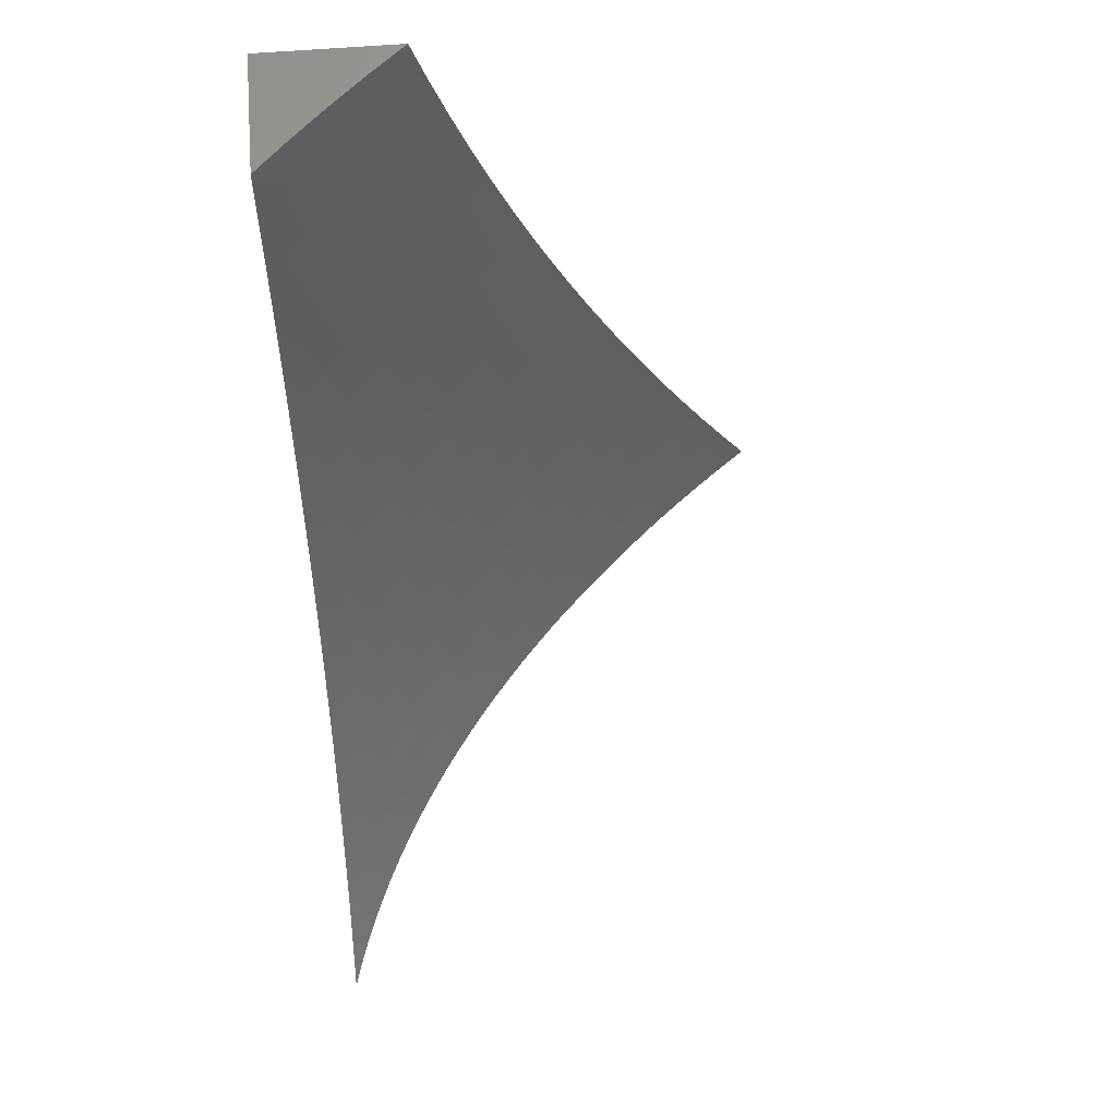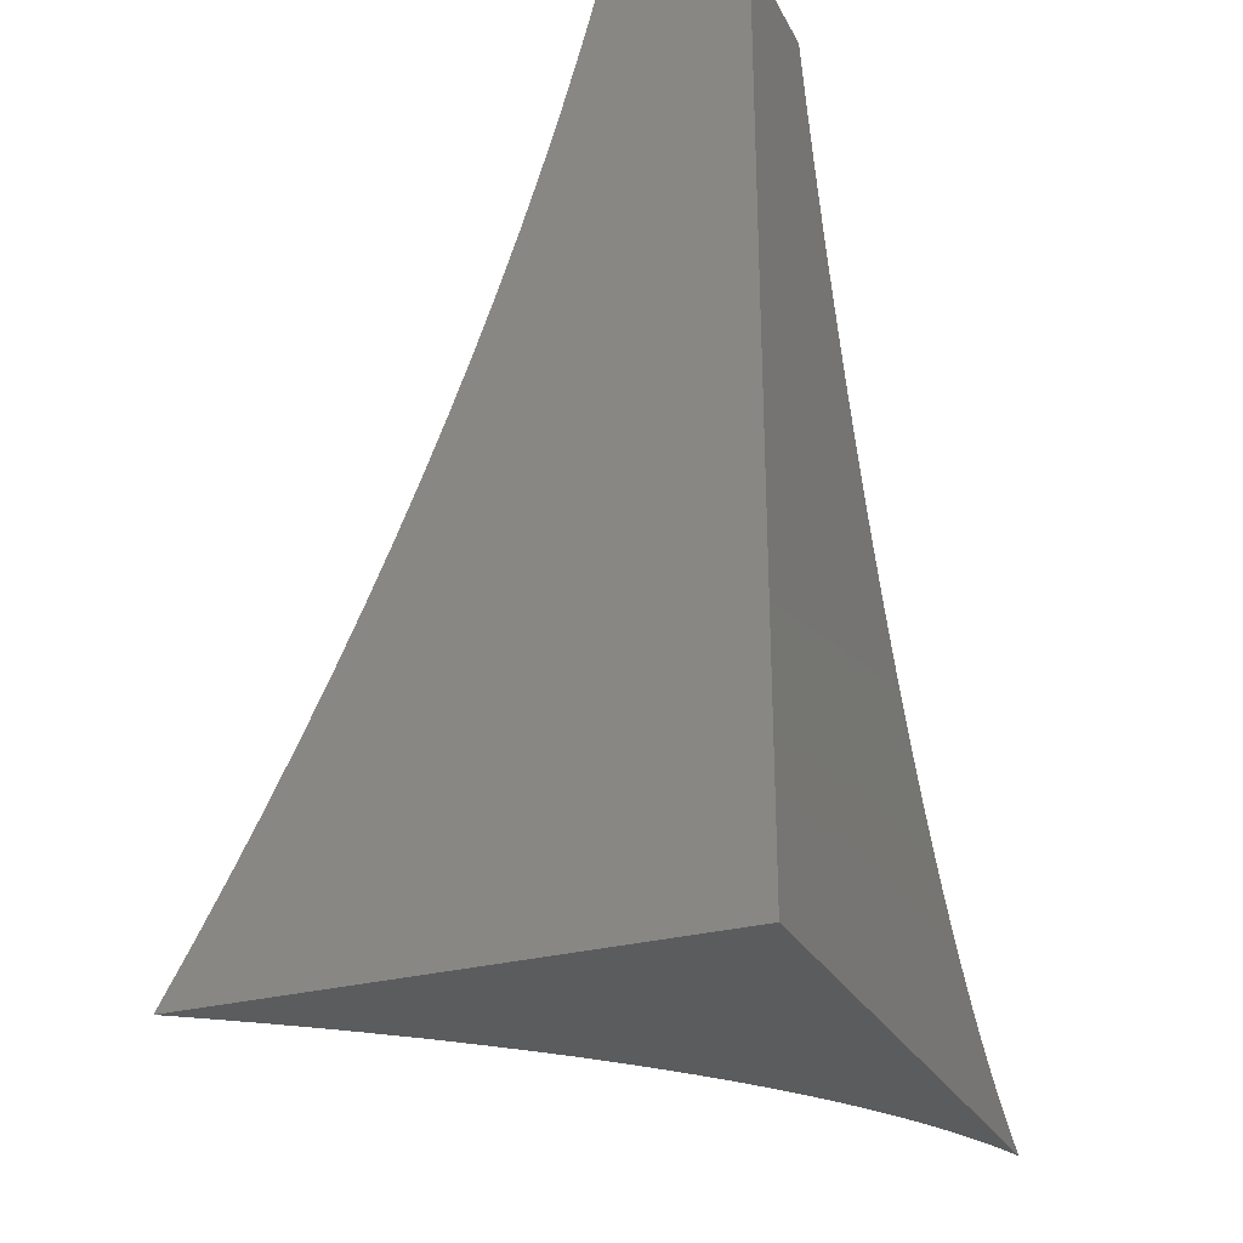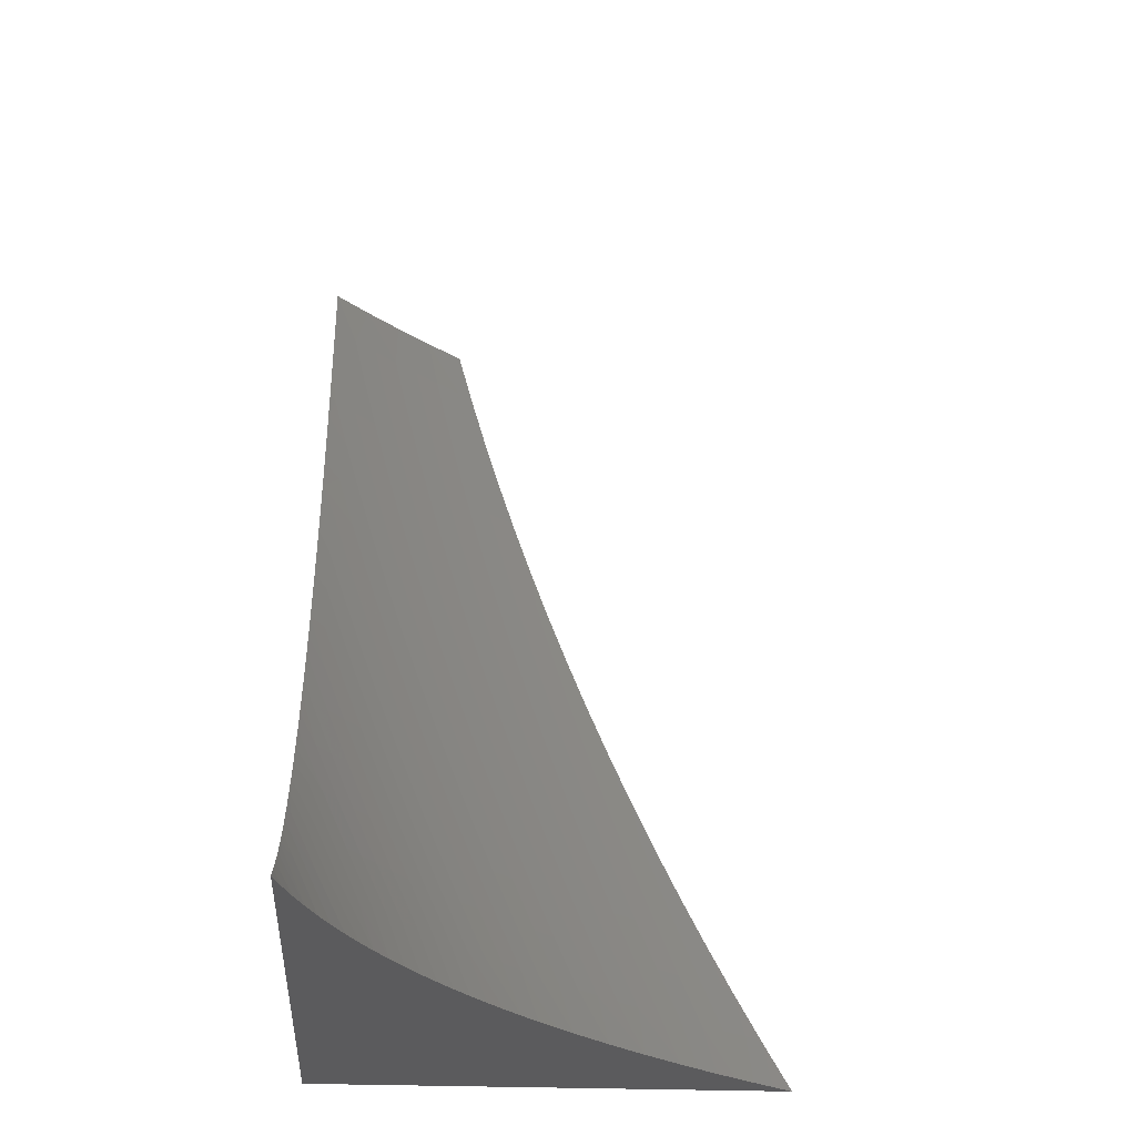
<metadata>
{"format":"stl","ext":"stl","renderer":"f3d","projection":"perspective","resolution":1024,"background":"white","views":[{"elev":66.6,"azim":-4.3,"up":"+Z"},{"elev":-27.6,"azim":-157.1,"up":"+Z"},{"elev":-27.0,"azim":-3.6,"up":"+Z"}]}
</metadata>
<code>
# stl→obj: 307 verts, 610 faces
v -4 -6.723 -2
v -3.992 -6.695 -2
v -4 -6.697 -1.985
v -4 -6.673 -1.969
v -3.983 -6.668 -2
v -4 -6.649 -1.951
v -3.973 -6.641 -2
v -3.998 -6.629 -1.939
v -3.962 -6.614 -2
v -3.989 -6.606 -1.939
v -3.95 -6.588 -2
v -3.979 -6.583 -1.939
v -3.968 -6.56 -1.939
v -4 -6.582 -1.893
v -3.996 -6.558 -1.877
v -4 -6.561 -1.872
v -4 -6.54 -1.849
v -3.984 -6.534 -1.877
v -4 -6.519 -1.826
v -3.971 -6.511 -1.877
v -3.998 -6.508 -1.816
v -3.985 -6.485 -1.816
v -4 -6.499 -1.801
v -4 -6.479 -1.775
v -3.971 -6.461 -1.816
v -3.997 -6.458 -1.754
v -3.982 -6.434 -1.754
v -4 -6.44 -1.72
v -4 -6.42 -1.69
v -3.966 -6.411 -1.754
v -3.991 -6.407 -1.691
v -3.974 -6.384 -1.691
v -4 -6.402 -1.66
v -4 -6.383 -1.628
v -3.998 -6.38 -1.629
v -4 -6.365 -1.596
v -3.98 -6.356 -1.629
v -4 -6.347 -1.562
v -3.962 -6.333 -1.629
v -3.984 -6.329 -1.567
v -3.965 -6.305 -1.567
v -4 -6.33 -1.528
v -3.987 -6.302 -1.504
v -4 -6.313 -1.492
v -4 -6.296 -1.455
v -3.967 -6.278 -1.504
v -3.987 -6.274 -1.441
v -3.966 -6.25 -1.441
v -4 -6.264 -1.38
v -3.985 -6.247 -1.378
v -4 -6.249 -1.341
v -3.964 -6.223 -1.378
v -3.982 -6.219 -1.315
v -3.959 -6.195 -1.315
v -3.976 -6.192 -1.252
v -3.953 -6.168 -1.252
v -3.969 -6.165 -1.189
v -3.944 -6.14 -1.189
v -3.96 -6.137 -1.126
v -3.934 -6.113 -1.126
v -3.949 -6.11 -1.063
v -3.922 -6.086 -1.063
v -3.961 -6.106 -1
v -3.921 -6.07 -1
v -3.895 -6.062 -1.063
v -3.88 -6.035 -1
v -3.867 -6.038 -1.063
v -3.838 -6.014 -1.063
v -3.853 -6.041 -1.126
v -3.824 -6.017 -1.126
v -3.838 -6.045 -1.189
v -3.81 -6.021 -1.189
v -3.823 -6.048 -1.252
v -3.794 -6.025 -1.252
v -3.806 -6.052 -1.315
v -3.777 -6.029 -1.315
v -3.788 -6.056 -1.378
v -3.76 -6.033 -1.378
v -3.77 -6.061 -1.441
v -3.742 -6.037 -1.441
v -3.751 -6.065 -1.504
v -3.723 -6.042 -1.504
v -3.731 -6.07 -1.567
v -3.703 -6.047 -1.567
v -3.71 -6.075 -1.629
v -3.682 -6.052 -1.629
v -3.688 -6.08 -1.691
v -3.66 -6.057 -1.691
v -3.665 -6.085 -1.754
v -3.638 -6.063 -1.754
v -3.641 -6.091 -1.816
v -3.614 -6.068 -1.816
v -3.617 -6.096 -1.877
v -3.59 -6.074 -1.877
v -3.591 -6.102 -1.939
v -3.565 -6.08 -1.939
v -3.546 -6.093 -2
v -3.523 -6.074 -2
v -3.938 -6.561 -2
v -3.956 -6.537 -1.939
v -3.924 -6.536 -2
v -3.943 -6.514 -1.939
v -3.958 -6.488 -1.877
v -3.911 -6.51 -2
v -3.93 -6.491 -1.939
v -3.944 -6.464 -1.877
v -3.956 -6.438 -1.816
v -3.896 -6.485 -2
v -3.916 -6.468 -1.939
v -3.929 -6.441 -1.877
v -3.94 -6.414 -1.816
v -3.95 -6.387 -1.754
v -3.957 -6.36 -1.691
v -3.881 -6.46 -2
v -3.902 -6.445 -1.939
v -3.914 -6.418 -1.877
v -3.924 -6.391 -1.816
v -3.932 -6.364 -1.754
v -3.939 -6.336 -1.691
v -3.943 -6.309 -1.629
v -3.945 -6.281 -1.567
v -3.946 -6.254 -1.504
v -3.944 -6.226 -1.441
v -3.941 -6.199 -1.378
v -3.936 -6.171 -1.315
v -3.928 -6.144 -1.252
v -3.919 -6.116 -1.189
v -3.908 -6.089 -1.126
v -3.865 -6.435 -2
v -3.886 -6.421 -1.939
v -3.898 -6.394 -1.877
v -3.907 -6.367 -1.816
v -3.914 -6.34 -1.754
v -3.92 -6.313 -1.691
v -3.923 -6.285 -1.629
v -3.925 -6.258 -1.567
v -3.924 -6.23 -1.504
v -3.922 -6.202 -1.441
v -3.918 -6.175 -1.378
v -3.911 -6.147 -1.315
v -3.903 -6.12 -1.252
v -3.893 -6.092 -1.189
v -3.881 -6.065 -1.126
v -3.848 -6.411 -2
v -3.87 -6.398 -1.939
v -3.881 -6.371 -1.877
v -3.889 -6.344 -1.816
v -3.896 -6.317 -1.754
v -3.9 -6.289 -1.691
v -3.903 -6.261 -1.629
v -3.903 -6.234 -1.567
v -3.902 -6.206 -1.504
v -3.899 -6.178 -1.441
v -3.893 -6.151 -1.378
v -3.886 -6.123 -1.315
v -3.877 -6.096 -1.252
v -3.866 -6.068 -1.189
v -3.831 -6.388 -2
v -3.853 -6.375 -1.939
v -3.863 -6.348 -1.877
v -3.87 -6.321 -1.816
v -3.876 -6.293 -1.754
v -3.88 -6.265 -1.691
v -3.881 -6.238 -1.629
v -3.881 -6.21 -1.567
v -3.879 -6.182 -1.504
v -3.874 -6.155 -1.441
v -3.868 -6.127 -1.378
v -3.86 -6.099 -1.315
v -3.85 -6.072 -1.252
v -3.813 -6.364 -2
v -3.836 -6.352 -1.939
v -3.844 -6.325 -1.877
v -3.851 -6.297 -1.816
v -3.856 -6.27 -1.754
v -3.858 -6.242 -1.691
v -3.859 -6.214 -1.629
v -3.858 -6.186 -1.567
v -3.855 -6.159 -1.504
v -3.85 -6.131 -1.441
v -3.842 -6.103 -1.378
v -3.833 -6.076 -1.315
v -3.795 -6.341 -2
v -3.817 -6.329 -1.939
v -3.825 -6.302 -1.877
v -3.831 -6.274 -1.816
v -3.834 -6.246 -1.754
v -3.836 -6.219 -1.691
v -3.836 -6.191 -1.629
v -3.834 -6.163 -1.567
v -3.83 -6.135 -1.504
v -3.824 -6.107 -1.441
v -3.816 -6.08 -1.378
v -3.777 -6.318 -2
v -3.798 -6.306 -1.939
v -3.805 -6.279 -1.877
v -3.81 -6.251 -1.816
v -3.813 -6.223 -1.754
v -3.813 -6.195 -1.691
v -3.812 -6.167 -1.629
v -3.809 -6.139 -1.567
v -3.804 -6.112 -1.504
v -3.797 -6.084 -1.441
v -3.758 -6.296 -2
v -3.778 -6.283 -1.939
v -3.784 -6.255 -1.877
v -3.788 -6.228 -1.816
v -3.79 -6.2 -1.754
v -3.79 -6.172 -1.691
v -3.788 -6.144 -1.629
v -3.784 -6.116 -1.567
v -3.778 -6.088 -1.504
v -3.738 -6.274 -2
v -3.757 -6.26 -1.939
v -3.762 -6.233 -1.877
v -3.765 -6.205 -1.816
v -3.766 -6.177 -1.754
v -3.766 -6.149 -1.691
v -3.763 -6.121 -1.629
v -3.758 -6.093 -1.567
v -3.718 -6.253 -2
v -3.736 -6.238 -1.939
v -3.74 -6.21 -1.877
v -3.742 -6.182 -1.816
v -3.742 -6.154 -1.754
v -3.74 -6.126 -1.691
v -3.737 -6.098 -1.629
v -3.698 -6.231 -2
v -3.714 -6.215 -1.939
v -3.717 -6.187 -1.877
v -3.718 -6.159 -1.816
v -3.717 -6.131 -1.754
v -3.714 -6.103 -1.691
v -3.656 -6.19 -2
v -3.691 -6.192 -1.939
v -3.693 -6.164 -1.877
v -3.693 -6.136 -1.816
v -3.692 -6.108 -1.754
v -3.667 -6.17 -1.939
v -3.613 -6.15 -2
v -3.643 -6.147 -1.939
v -3.617 -6.125 -1.939
v -3.643 -6.119 -1.877
v -3.569 -6.112 -2
v -3.537 -6.058 -1.939
v -3.499 -6.055 -2
v -3.509 -6.036 -1.939
v -3.475 -6.037 -2
v -3.48 -6.015 -1.939
v -3.45 -6.018 -2
v -3.458 -6 -1.941
v -3.425 -6 -2
v -3.491 -6 -1.882
v -3.504 -6.008 -1.877
v -3.534 -6.03 -1.877
v -3.562 -6.052 -1.877
v -3.523 -6 -1.822
v -3.528 -6.002 -1.816
v -3.558 -6.024 -1.816
v -3.586 -6.046 -1.816
v -3.553 -6 -1.761
v -3.581 -6.018 -1.754
v -3.583 -6 -1.7
v -3.603 -6.012 -1.691
v -3.612 -6 -1.639
v -3.624 -6.006 -1.629
v -3.639 -6 -1.577
v -3.645 -6.001 -1.567
v -3.666 -6 -1.514
v -3.674 -6.024 -1.567
v -3.694 -6.019 -1.504
v -3.691 -6 -1.451
v -3.713 -6.014 -1.441
v -3.715 -6 -1.388
v -3.731 -6.01 -1.378
v -3.738 -6 -1.324
v -3.748 -6.005 -1.315
v -3.761 -6 -1.26
v -3.765 -6.001 -1.252
v -3.782 -6 -1.195
v -3.801 -6 -1.131
v -3.82 -6 -1.065
v -3.838 -6 -1
v -3.974 -6.134 -1.063
v -4 -6.144 -1
v -4 -6.155 -1.045
v -3.999 -6.159 -1.063
v -4 -6.167 -1.089
v -3.984 -6.162 -1.126
v -4 -6.18 -1.133
v -3.993 -6.189 -1.189
v -4 -6.206 -1.218
v -3.999 -6.216 -1.252
v -4 -6.22 -1.26
v -4 -6.234 -1.301
v -4 -6.192 -1.176
v -4 -6.28 -1.418
v -4 -6.459 -1.748
v -4 -6.604 -1.913
v -4 -6.626 -1.933
v -3.668 -6.141 -1.877
v -3.668 -6.113 -1.816
v -3.61 -6.04 -1.754
v -3.632 -6.034 -1.691
v -3.654 -6.029 -1.629
v -4 -6 -1
v -4 -6 -2
f 1 2 3
f 3 2 4
f 4 2 5
f 4 5 6
f 6 5 7
f 6 7 8
f 8 7 9
f 8 9 10
f 10 9 11
f 10 11 12
f 12 11 13
f 12 13 14
f 14 13 15
f 14 15 16
f 16 15 17
f 17 15 18
f 17 18 19
f 19 18 20
f 19 20 21
f 21 20 22
f 21 22 23
f 23 22 24
f 24 22 25
f 24 25 26
f 26 25 27
f 26 27 28
f 28 27 29
f 29 27 30
f 29 30 31
f 31 30 32
f 31 32 33
f 33 32 34
f 34 32 35
f 34 35 36
f 36 35 37
f 36 37 38
f 38 37 39
f 38 39 40
f 40 39 41
f 40 41 42
f 42 41 43
f 42 43 44
f 44 43 45
f 45 43 46
f 45 46 47
f 47 46 48
f 47 48 49
f 49 48 50
f 49 50 51
f 51 50 52
f 51 52 53
f 53 52 54
f 53 54 55
f 55 54 56
f 55 56 57
f 57 56 58
f 57 58 59
f 59 58 60
f 59 60 61
f 61 60 62
f 61 62 63
f 63 62 64
f 64 62 65
f 64 65 66
f 66 65 67
f 66 67 68
f 68 67 69
f 68 69 70
f 70 69 71
f 70 71 72
f 72 71 73
f 72 73 74
f 74 73 75
f 74 75 76
f 76 75 77
f 76 77 78
f 78 77 79
f 78 79 80
f 80 79 81
f 80 81 82
f 82 81 83
f 82 83 84
f 84 83 85
f 84 85 86
f 86 85 87
f 86 87 88
f 88 87 89
f 88 89 90
f 90 89 91
f 90 91 92
f 92 91 93
f 92 93 94
f 94 93 95
f 94 95 96
f 96 95 97
f 96 97 98
f 11 99 13
f 13 99 100
f 13 100 18
f 18 100 20
f 99 101 100
f 100 101 102
f 100 102 20
f 20 102 103
f 20 103 22
f 22 103 25
f 101 104 102
f 102 104 105
f 102 105 103
f 103 105 106
f 103 106 25
f 25 106 107
f 25 107 27
f 27 107 30
f 104 108 105
f 105 108 109
f 105 109 106
f 106 109 110
f 106 110 107
f 107 110 111
f 107 111 30
f 30 111 112
f 30 112 32
f 32 112 113
f 32 113 37
f 37 113 39
f 108 114 109
f 109 114 115
f 109 115 110
f 110 115 116
f 110 116 111
f 111 116 117
f 111 117 112
f 112 117 118
f 112 118 113
f 113 118 119
f 113 119 39
f 39 119 120
f 39 120 41
f 41 120 121
f 41 121 46
f 46 121 122
f 46 122 48
f 48 122 123
f 48 123 52
f 52 123 124
f 52 124 54
f 54 124 125
f 54 125 56
f 56 125 126
f 56 126 58
f 58 126 127
f 58 127 60
f 60 127 128
f 60 128 62
f 62 128 65
f 114 129 115
f 115 129 130
f 115 130 116
f 116 130 131
f 116 131 117
f 117 131 132
f 117 132 118
f 118 132 133
f 118 133 119
f 119 133 134
f 119 134 120
f 120 134 135
f 120 135 121
f 121 135 136
f 121 136 122
f 122 136 137
f 122 137 123
f 123 137 138
f 123 138 124
f 124 138 139
f 124 139 125
f 125 139 140
f 125 140 126
f 126 140 141
f 126 141 127
f 127 141 142
f 127 142 128
f 128 142 143
f 128 143 65
f 65 143 67
f 129 144 130
f 130 144 145
f 130 145 131
f 131 145 146
f 131 146 132
f 132 146 147
f 132 147 133
f 133 147 148
f 133 148 134
f 134 148 149
f 134 149 135
f 135 149 150
f 135 150 136
f 136 150 151
f 136 151 137
f 137 151 152
f 137 152 138
f 138 152 153
f 138 153 139
f 139 153 154
f 139 154 140
f 140 154 155
f 140 155 141
f 141 155 156
f 141 156 142
f 142 156 157
f 142 157 143
f 143 157 69
f 143 69 67
f 144 158 145
f 145 158 159
f 145 159 146
f 146 159 160
f 146 160 147
f 147 160 161
f 147 161 148
f 148 161 162
f 148 162 149
f 149 162 163
f 149 163 150
f 150 163 164
f 150 164 151
f 151 164 165
f 151 165 152
f 152 165 166
f 152 166 153
f 153 166 167
f 153 167 154
f 154 167 168
f 154 168 155
f 155 168 169
f 155 169 156
f 156 169 170
f 156 170 157
f 157 170 71
f 157 71 69
f 158 171 159
f 159 171 172
f 159 172 160
f 160 172 173
f 160 173 161
f 161 173 174
f 161 174 162
f 162 174 175
f 162 175 163
f 163 175 176
f 163 176 164
f 164 176 177
f 164 177 165
f 165 177 178
f 165 178 166
f 166 178 179
f 166 179 167
f 167 179 180
f 167 180 168
f 168 180 181
f 168 181 169
f 169 181 182
f 169 182 170
f 170 182 73
f 170 73 71
f 171 183 172
f 172 183 184
f 172 184 173
f 173 184 185
f 173 185 174
f 174 185 186
f 174 186 175
f 175 186 187
f 175 187 176
f 176 187 188
f 176 188 177
f 177 188 189
f 177 189 178
f 178 189 190
f 178 190 179
f 179 190 191
f 179 191 180
f 180 191 192
f 180 192 181
f 181 192 193
f 181 193 182
f 182 193 75
f 182 75 73
f 183 194 184
f 184 194 195
f 184 195 185
f 185 195 196
f 185 196 186
f 186 196 197
f 186 197 187
f 187 197 198
f 187 198 188
f 188 198 199
f 188 199 189
f 189 199 200
f 189 200 190
f 190 200 201
f 190 201 191
f 191 201 202
f 191 202 192
f 192 202 203
f 192 203 193
f 193 203 77
f 193 77 75
f 194 204 195
f 195 204 205
f 195 205 196
f 196 205 206
f 196 206 197
f 197 206 207
f 197 207 198
f 198 207 208
f 198 208 199
f 199 208 209
f 199 209 200
f 200 209 210
f 200 210 201
f 201 210 211
f 201 211 202
f 202 211 212
f 202 212 203
f 203 212 79
f 203 79 77
f 204 213 205
f 205 213 214
f 205 214 206
f 206 214 215
f 206 215 207
f 207 215 216
f 207 216 208
f 208 216 217
f 208 217 209
f 209 217 218
f 209 218 210
f 210 218 219
f 210 219 211
f 211 219 220
f 211 220 212
f 212 220 81
f 212 81 79
f 213 221 214
f 214 221 222
f 214 222 215
f 215 222 223
f 215 223 216
f 216 223 224
f 216 224 217
f 217 224 225
f 217 225 218
f 218 225 226
f 218 226 219
f 219 226 227
f 219 227 220
f 220 227 83
f 220 83 81
f 221 228 222
f 222 228 229
f 222 229 223
f 223 229 230
f 223 230 224
f 224 230 231
f 224 231 225
f 225 231 232
f 225 232 226
f 226 232 233
f 226 233 227
f 227 233 85
f 227 85 83
f 228 234 229
f 229 234 235
f 229 235 230
f 230 235 236
f 230 236 231
f 231 236 237
f 231 237 232
f 232 237 238
f 232 238 233
f 233 238 87
f 233 87 85
f 235 234 239
f 239 234 240
f 239 240 241
f 241 240 242
f 241 242 243
f 243 242 93
f 243 93 91
f 240 244 242
f 242 244 95
f 242 95 93
f 244 97 95
f 96 98 245
f 245 98 246
f 245 246 247
f 247 246 248
f 247 248 249
f 249 248 250
f 249 250 251
f 251 250 252
f 251 253 249
f 249 253 254
f 249 254 247
f 247 254 255
f 247 255 245
f 245 255 256
f 245 256 96
f 96 256 94
f 253 257 254
f 254 257 258
f 254 258 255
f 255 258 259
f 255 259 256
f 256 259 260
f 256 260 94
f 94 260 92
f 257 261 258
f 258 261 259
f 259 261 262
f 262 261 263
f 262 263 264
f 264 263 265
f 264 265 266
f 266 265 267
f 266 267 268
f 268 267 269
f 268 269 270
f 270 269 271
f 270 271 84
f 84 271 82
f 269 272 271
f 271 272 273
f 271 273 82
f 82 273 80
f 272 274 273
f 273 274 275
f 273 275 80
f 80 275 78
f 274 276 275
f 275 276 277
f 275 277 78
f 78 277 76
f 276 278 277
f 277 278 279
f 277 279 76
f 76 279 74
f 278 280 279
f 279 280 74
f 74 280 72
f 72 280 281
f 72 281 70
f 70 281 282
f 70 282 68
f 68 282 283
f 68 283 66
f 61 63 284
f 284 63 285
f 284 285 286
f 284 286 287
f 287 286 288
f 287 288 289
f 289 288 290
f 289 290 57
f 57 290 291
f 57 291 55
f 55 291 292
f 55 292 293
f 293 292 294
f 293 294 53
f 53 294 295
f 53 295 51
f 290 296 291
f 291 296 292
f 49 297 47
f 47 297 45
f 42 38 40
f 33 29 31
f 28 298 26
f 26 298 24
f 23 19 21
f 14 299 12
f 12 299 10
f 299 300 10
f 10 300 8
f 300 6 8
f 15 13 18
f 37 35 32
f 46 43 41
f 52 50 48
f 55 293 53
f 284 287 289
f 284 289 59
f 59 289 57
f 235 239 236
f 236 239 301
f 236 301 237
f 237 301 302
f 237 302 238
f 238 302 89
f 238 89 87
f 284 59 61
f 241 243 301
f 301 243 302
f 89 302 91
f 91 302 243
f 239 241 301
f 90 92 303
f 303 92 260
f 303 260 262
f 262 260 259
f 88 90 304
f 304 90 303
f 304 303 264
f 264 303 262
f 270 84 86
f 86 88 305
f 305 88 304
f 305 304 266
f 266 304 264
f 268 270 305
f 305 270 86
f 268 305 266
f 283 282 306
f 306 282 281
f 306 281 280
f 280 278 306
f 306 278 307
f 307 278 276
f 307 276 274
f 274 272 307
f 307 272 269
f 307 269 267
f 267 265 307
f 307 265 263
f 307 263 261
f 261 257 307
f 307 257 253
f 307 253 251
f 251 252 307
f 252 250 307
f 307 250 248
f 307 248 246
f 246 98 307
f 307 98 97
f 307 97 244
f 244 240 307
f 307 240 234
f 307 234 228
f 228 221 307
f 307 221 213
f 307 213 204
f 204 194 307
f 307 194 183
f 307 183 171
f 171 158 307
f 307 158 144
f 307 144 129
f 129 114 307
f 307 114 108
f 307 108 104
f 104 101 307
f 307 101 99
f 307 99 11
f 11 9 307
f 307 9 7
f 307 7 5
f 5 2 307
f 307 2 1
f 285 63 306
f 306 63 64
f 306 64 66
f 66 283 306
f 1 3 307
f 307 3 4
f 307 4 6
f 6 300 307
f 307 300 299
f 307 299 14
f 14 16 307
f 307 16 17
f 307 17 19
f 19 23 307
f 307 23 24
f 307 24 298
f 298 28 307
f 307 28 29
f 307 29 33
f 33 34 307
f 307 34 36
f 307 36 38
f 38 42 307
f 307 42 44
f 307 44 45
f 45 297 307
f 307 297 49
f 307 49 51
f 51 295 307
f 307 295 294
f 307 294 306
f 306 294 292
f 306 292 296
f 296 290 306
f 306 290 288
f 306 288 286
f 286 285 306

</code>
